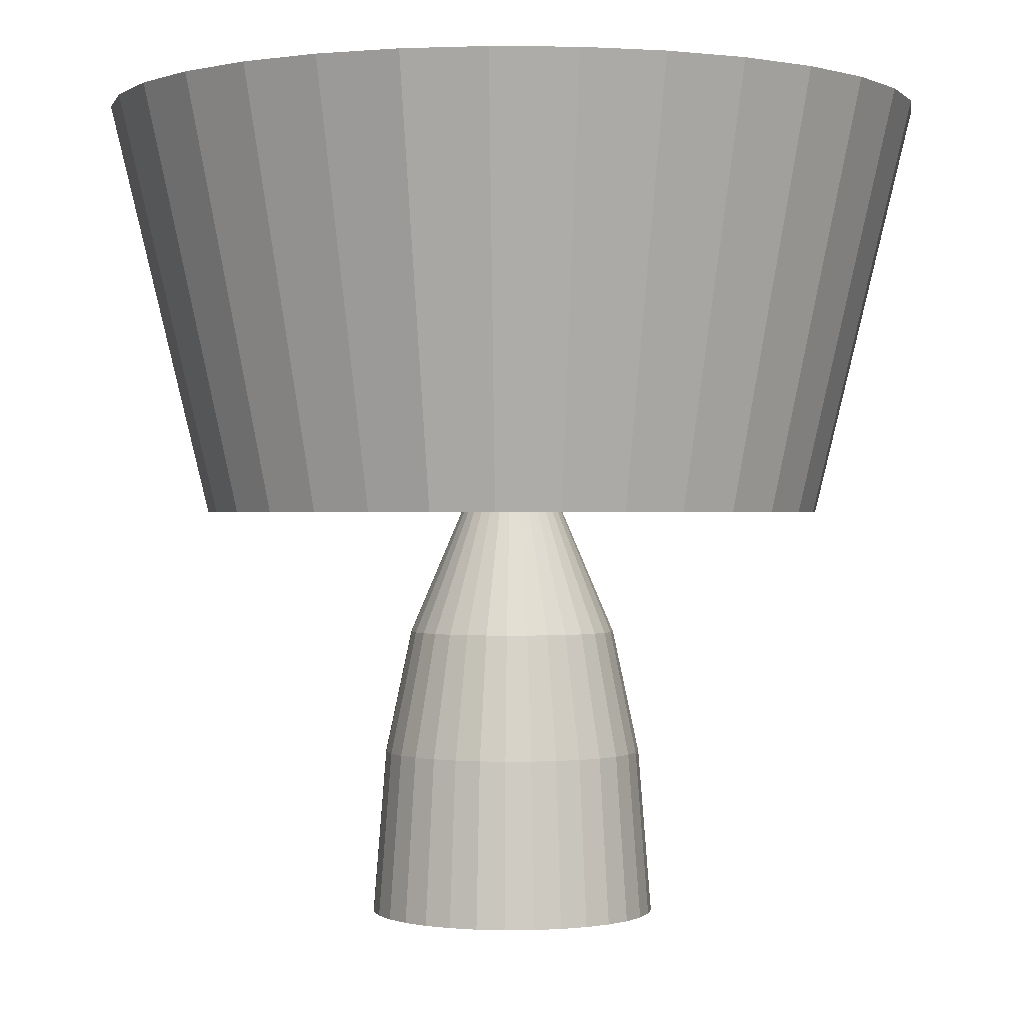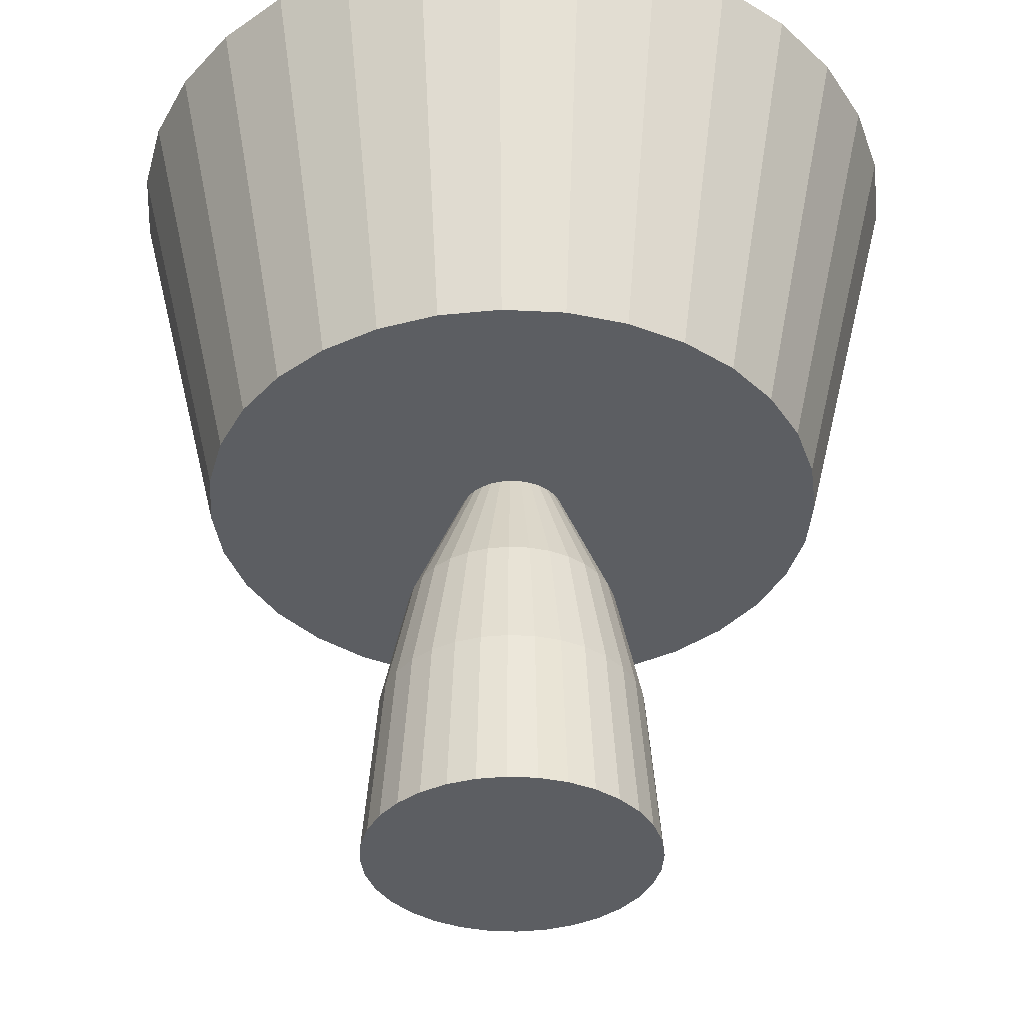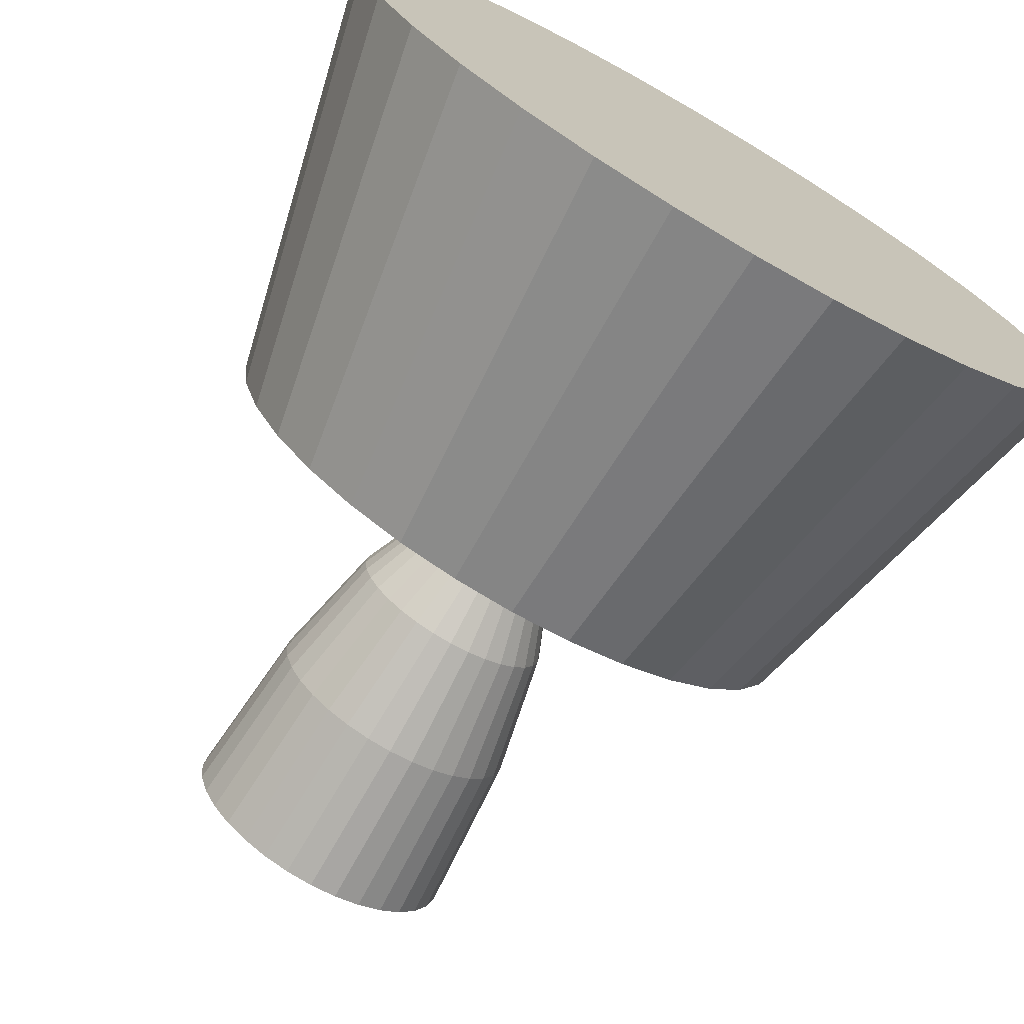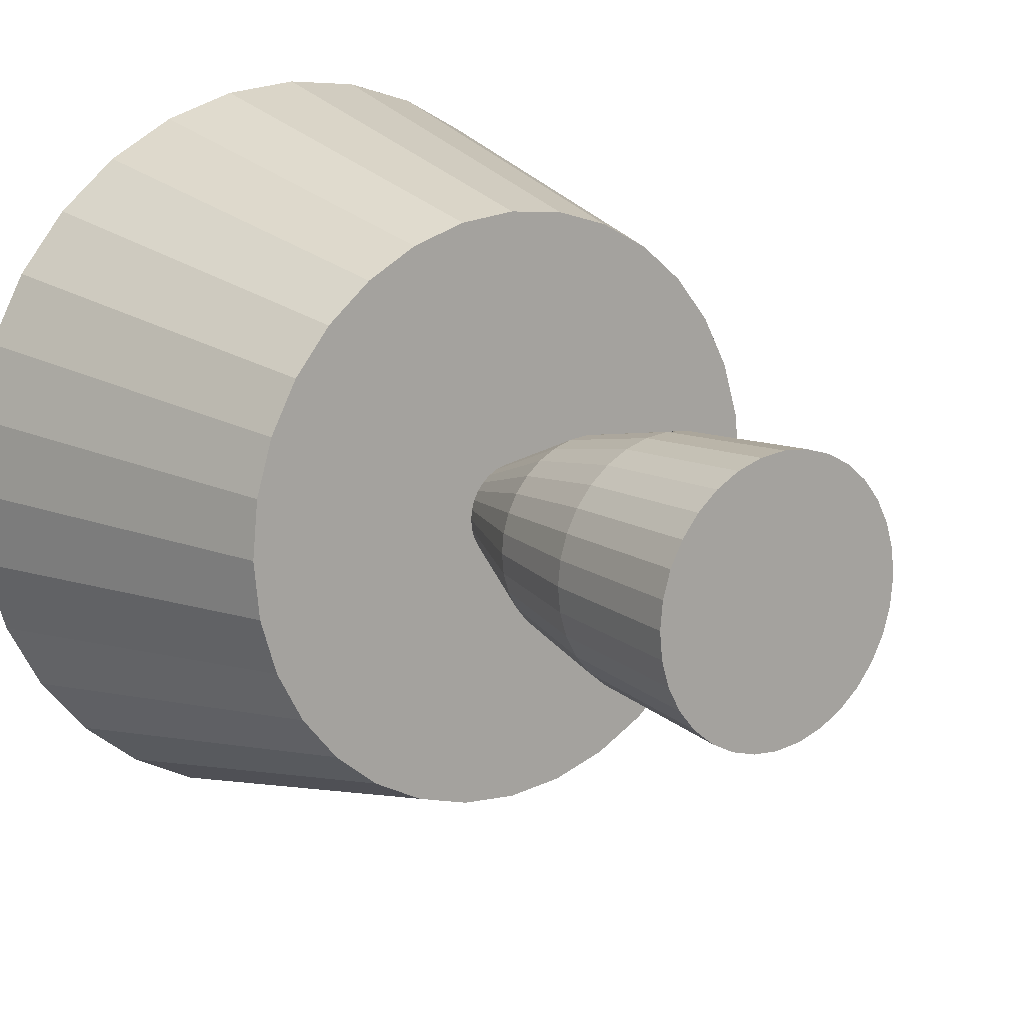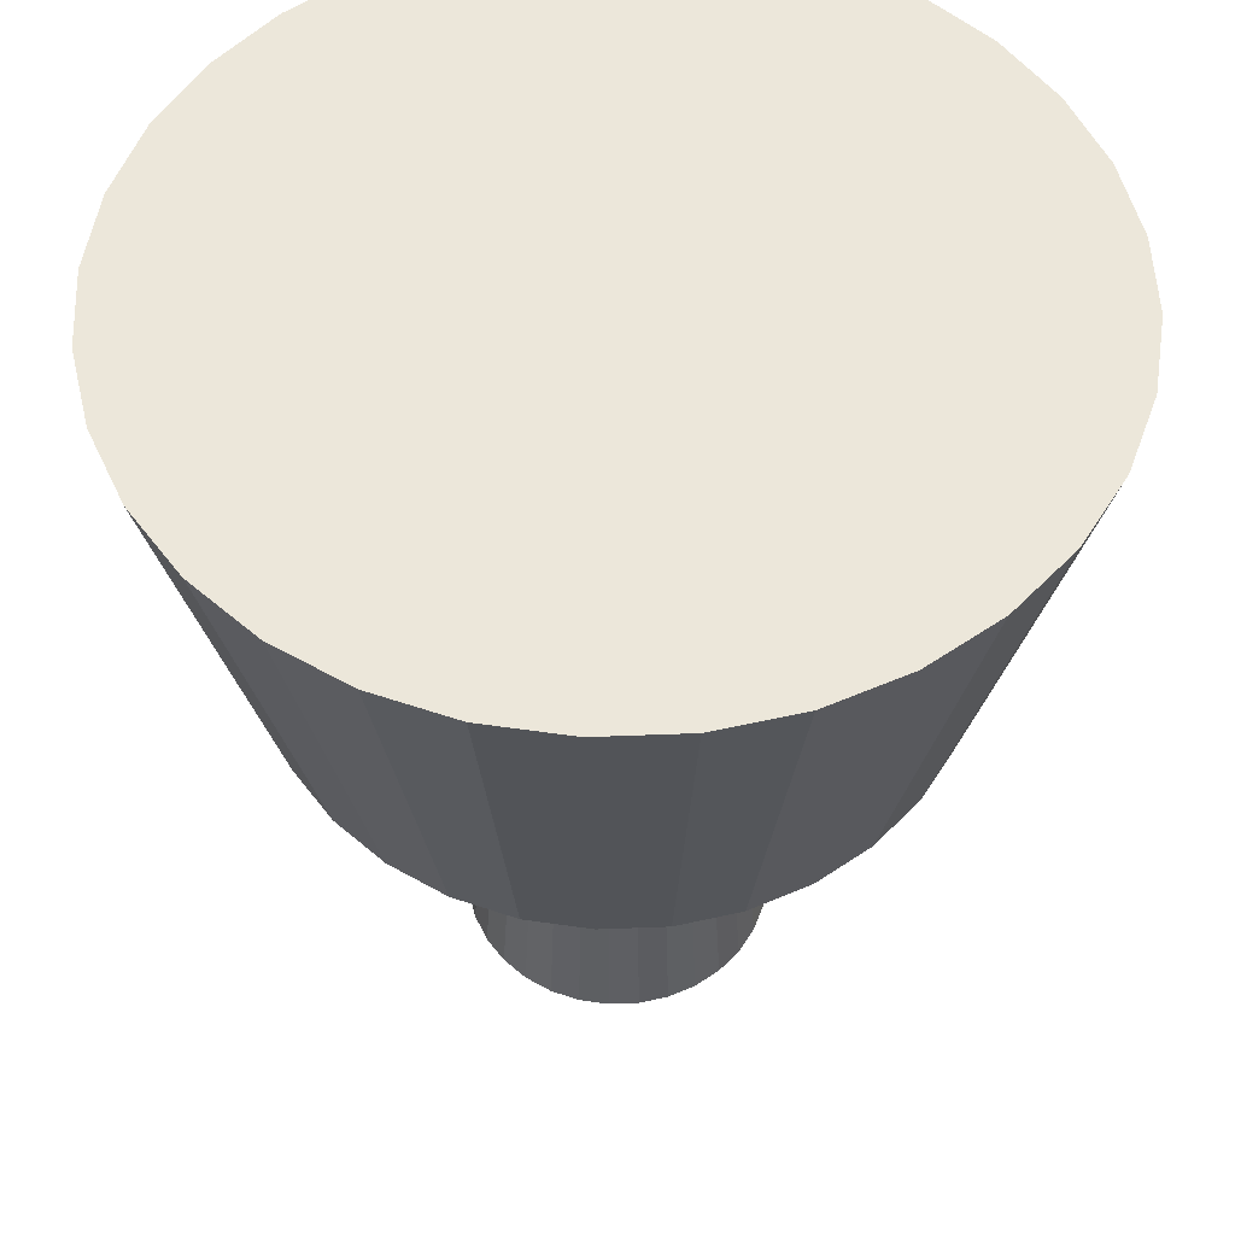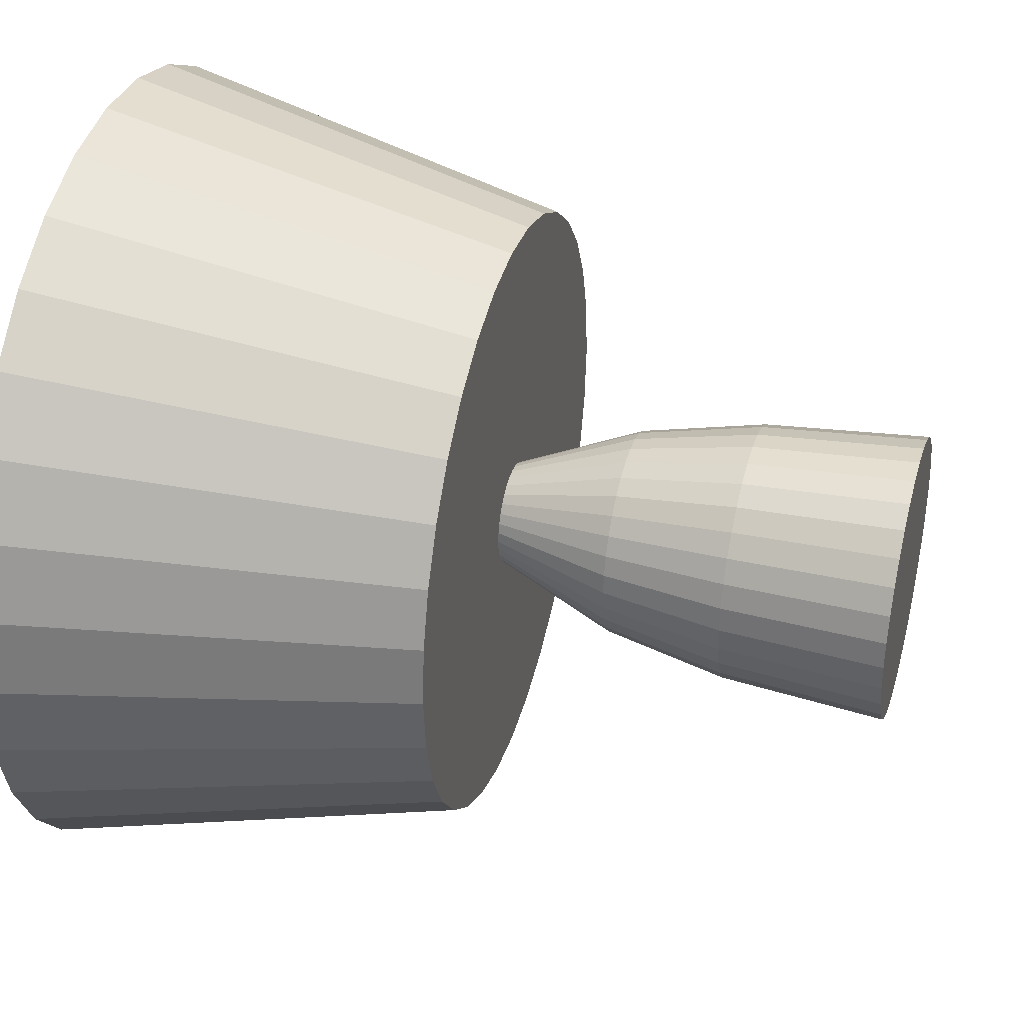
<metadata>
{"format":"obj","ext":"obj","renderer":"f3d","projection":"perspective","resolution":1024,"background":"white","views":[{"elev":-0.0,"azim":-75.9,"up":"+Z"},{"elev":-37.6,"azim":-178.2,"up":"+Z"},{"elev":-72.8,"azim":-30.1,"up":"+Y"},{"elev":14.7,"azim":143.2,"up":"+Y"},{"elev":53.1,"azim":-143.0,"up":"+Z"},{"elev":37.1,"azim":105.6,"up":"+Y"}]}
</metadata>
<code>
o Cylinder
v 0 1 1
v 0.1951 0.9808 1
v 0.3827 0.9239 1
v 0.5556 0.8315 1
v 0.7071 0.7071 1
v 0.8315 0.5556 1
v 0.9239 0.3827 1
v 0.9808 0.1951 1
v 1 0 1
v 0.9808 -0.1951 1
v 0.9239 -0.3827 1
v 0.8315 -0.5556 1
v 0.7071 -0.7071 1
v 0.5556 -0.8315 1
v 0.3827 -0.9239 1
v 0.1951 -0.9808 1
v -0 -1 1
v -0.1951 -0.9808 1
v -0.3827 -0.9239 1
v -0.5556 -0.8315 1
v -0.7071 -0.7071 1
v -0.8315 -0.5556 1
v -0.9239 -0.3827 1
v -0.9808 -0.1951 1
v -1 1e-06 1
v -0.9808 0.1951 1
v -0.9239 0.3827 1
v -0.8315 0.5556 1
v -0.7071 0.7071 1
v -0.5556 0.8315 1
v -0.3827 0.9239 1
v -0.1951 0.9808 1
v -0 0.1272 0
v 0.02481 0.1247 0
v 0.04866 0.1175 0
v 0.07064 0.1057 0
v 0.08991 0.08991 0
v 0.1057 0.07064 0
v 0.1175 0.04866 0
v 0.1247 0.02481 0
v 0.1272 -0 -0
v 0.1247 -0.02481 -0
v 0.1175 -0.04866 -0
v 0.1057 -0.07064 -0
v 0.08991 -0.08991 -0
v 0.07064 -0.1057 -0
v 0.04866 -0.1175 -0
v 0.02481 -0.1247 -0
v -0 -0.1272 -0
v -0.02481 -0.1247 -0
v -0.04866 -0.1175 -0
v -0.07064 -0.1057 -0
v -0.08991 -0.08991 -0
v -0.1057 -0.07064 -0
v -0.1175 -0.04866 -0
v -0.1247 -0.02481 -0
v -0.1272 0 0
v -0.1247 0.02481 0
v -0.1175 0.04866 0
v -0.1057 0.07064 0
v -0.08991 0.08991 0
v -0.07064 0.1057 0
v -0.04866 0.1175 0
v -0.02481 0.1247 0
v 0 0.7611 0
v 0.1485 0.7465 0
v 0.2913 0.7032 0
v 0.4228 0.6328 0
v 0.5382 0.5382 0
v 0.6328 0.4228 0
v 0.7032 0.2913 0
v 0.7465 0.1485 0
v 0.7611 0 0
v 0.7465 -0.1485 -0
v 0.7032 -0.2913 -0
v 0.6328 -0.4228 -0
v 0.5382 -0.5382 -0
v 0.4228 -0.6328 -0
v 0.2913 -0.7032 -0
v 0.1485 -0.7465 -0
v -0 -0.7611 -0
v -0.1485 -0.7465 -0
v -0.2913 -0.7032 -0
v -0.4228 -0.6328 -0
v -0.5382 -0.5382 -0
v -0.6328 -0.4228 -0
v -0.7032 -0.2913 -0
v -0.7465 -0.1485 -0
v -0.7611 1e-06 0
v -0.7465 0.1485 0
v -0.7032 0.2913 0
v -0.6328 0.4228 0
v -0.5382 0.5382 0
v -0.4228 0.6328 0
v -0.2913 0.7032 0
v -0.1485 0.7465 0
v -1e-06 0.2543 -0.3
v 0.04961 0.2494 -0.3
v 0.09732 0.2349 -0.3
v 0.1413 0.2114 -0.3
v 0.1798 0.1798 -0.3
v 0.2114 0.1413 -0.3
v 0.2349 0.09732 -0.3
v 0.2494 0.04961 -0.3
v 0.2543 -0 -0.3
v 0.2494 -0.04961 -0.3
v 0.2349 -0.09732 -0.3
v 0.2114 -0.1413 -0.3
v 0.1798 -0.1798 -0.3
v 0.1413 -0.2114 -0.3
v 0.09732 -0.2349 -0.3
v 0.04961 -0.2494 -0.3
v -0 -0.2543 -0.3
v -0.04961 -0.2494 -0.3
v -0.09732 -0.2349 -0.3
v -0.1413 -0.2114 -0.3
v -0.1798 -0.1798 -0.3
v -0.2114 -0.1413 -0.3
v -0.2349 -0.09732 -0.3
v -0.2494 -0.04961 -0.3
v -0.2543 0 -0.3
v -0.2494 0.04961 -0.3
v -0.2349 0.09732 -0.3
v -0.2114 0.1413 -0.3
v -0.1798 0.1798 -0.3
v -0.1413 0.2114 -0.3
v -0.09732 0.2349 -0.3
v -0.04961 0.2494 -0.3
v -1e-06 0.3179 -0.6
v 0.06202 0.3118 -0.6
v 0.1216 0.2937 -0.6
v 0.1766 0.2643 -0.6
v 0.2248 0.2248 -0.6
v 0.2643 0.1766 -0.6
v 0.2937 0.1216 -0.6
v 0.3118 0.06202 -0.6
v 0.3179 -0 -0.6
v 0.3118 -0.06202 -0.6
v 0.2937 -0.1216 -0.6
v 0.2643 -0.1766 -0.6
v 0.2248 -0.2248 -0.6
v 0.1766 -0.2643 -0.6
v 0.1216 -0.2937 -0.6
v 0.06202 -0.3118 -0.6
v -0 -0.3179 -0.6
v -0.06202 -0.3118 -0.6
v -0.1216 -0.2937 -0.6
v -0.1766 -0.2643 -0.6
v -0.2248 -0.2248 -0.6
v -0.2643 -0.1766 -0.6
v -0.2937 -0.1216 -0.6
v -0.3118 -0.06202 -0.6
v -0.3179 0 -0.6
v -0.3118 0.06202 -0.6
v -0.2937 0.1216 -0.6
v -0.2643 0.1766 -0.6
v -0.2248 0.2248 -0.6
v -0.1766 0.2643 -0.6
v -0.1216 0.2937 -0.6
v -0.06201 0.3118 -0.6
v -1e-06 0.3497 -1
v 0.06822 0.3429 -1
v 0.1338 0.3231 -1
v 0.1943 0.2907 -1
v 0.2473 0.2473 -1
v 0.2907 0.1943 -1
v 0.3231 0.1338 -1
v 0.3429 0.06822 -1
v 0.3497 -0 -1
v 0.3429 -0.06822 -1
v 0.3231 -0.1338 -1
v 0.2907 -0.1943 -1
v 0.2473 -0.2473 -1
v 0.1943 -0.2907 -1
v 0.1338 -0.3231 -1
v 0.06822 -0.3429 -1
v -0 -0.3497 -1
v -0.06822 -0.3429 -1
v -0.1338 -0.3231 -1
v -0.1943 -0.2907 -1
v -0.2473 -0.2473 -1
v -0.2907 -0.1943 -1
v -0.3231 -0.1338 -1
v -0.3429 -0.06822 -1
v -0.3497 0 -1
v -0.3429 0.06822 -1
v -0.3231 0.1338 -1
v -0.2907 0.1943 -1
v -0.2473 0.2473 -1
v -0.1943 0.2907 -1
v -0.1338 0.3231 -1
v -0.06822 0.3429 -1
f 65 1 2 66
f 66 2 3 67
f 67 3 4 68
f 68 4 5 69
f 69 5 6 70
f 70 6 7 71
f 71 7 8 72
f 72 8 9 73
f 73 9 10 74
f 74 10 11 75
f 75 11 12 76
f 76 12 13 77
f 77 13 14 78
f 78 14 15 79
f 79 15 16 80
f 80 16 17 81
f 81 17 18 82
f 82 18 19 83
f 83 19 20 84
f 84 20 21 85
f 85 21 22 86
f 86 22 23 87
f 87 23 24 88
f 88 24 25 89
f 89 25 26 90
f 90 26 27 91
f 91 27 28 92
f 92 28 29 93
f 93 29 30 94
f 94 30 31 95
f 2 1 32 31 30 29 28 27 26 25 24 23 22 21 20 19 18 17 16 15 14 13 12 11 10 9 8 7 6 5 4 3
f 96 32 1 65
f 95 31 32 96
f 42 43 107 106
f 34 33 65 66
f 35 34 66 67
f 36 35 67 68
f 37 36 68 69
f 38 37 69 70
f 39 38 70 71
f 40 39 71 72
f 41 40 72 73
f 42 41 73 74
f 43 42 74 75
f 44 43 75 76
f 45 44 76 77
f 46 45 77 78
f 47 46 78 79
f 48 47 79 80
f 49 48 80 81
f 50 49 81 82
f 51 50 82 83
f 52 51 83 84
f 53 52 84 85
f 54 53 85 86
f 55 54 86 87
f 56 55 87 88
f 57 56 88 89
f 58 57 89 90
f 59 58 90 91
f 60 59 91 92
f 61 60 92 93
f 62 61 93 94
f 63 62 94 95
f 64 63 95 96
f 33 64 96 65
f 109 110 142 141
f 56 57 121 120
f 43 44 108 107
f 57 58 122 121
f 44 45 109 108
f 58 59 123 122
f 45 46 110 109
f 59 60 124 123
f 46 47 111 110
f 33 34 98 97
f 60 61 125 124
f 47 48 112 111
f 34 35 99 98
f 61 62 126 125
f 48 49 113 112
f 35 36 100 99
f 62 63 127 126
f 49 50 114 113
f 36 37 101 100
f 63 64 128 127
f 50 51 115 114
f 37 38 102 101
f 64 33 97 128
f 51 52 116 115
f 38 39 103 102
f 52 53 117 116
f 39 40 104 103
f 53 54 118 117
f 40 41 105 104
f 54 55 119 118
f 41 42 106 105
f 55 56 120 119
f 144 145 177 176
f 123 124 156 155
f 110 111 143 142
f 97 98 130 129
f 124 125 157 156
f 111 112 144 143
f 98 99 131 130
f 125 126 158 157
f 112 113 145 144
f 99 100 132 131
f 126 127 159 158
f 113 114 146 145
f 100 101 133 132
f 127 128 160 159
f 114 115 147 146
f 101 102 134 133
f 128 97 129 160
f 115 116 148 147
f 102 103 135 134
f 116 117 149 148
f 103 104 136 135
f 117 118 150 149
f 104 105 137 136
f 118 119 151 150
f 105 106 138 137
f 119 120 152 151
f 106 107 139 138
f 120 121 153 152
f 107 108 140 139
f 121 122 154 153
f 108 109 141 140
f 122 123 155 154
f 161 162 163 164 165 166 167 168 169 170 171 172 173 174 175 176 177 178 179 180 181 182 183 184 185 186 187 188 189 190 191 192
f 131 132 164 163
f 158 159 191 190
f 145 146 178 177
f 132 133 165 164
f 159 160 192 191
f 146 147 179 178
f 133 134 166 165
f 160 129 161 192
f 147 148 180 179
f 134 135 167 166
f 148 149 181 180
f 135 136 168 167
f 149 150 182 181
f 136 137 169 168
f 150 151 183 182
f 137 138 170 169
f 151 152 184 183
f 138 139 171 170
f 152 153 185 184
f 139 140 172 171
f 153 154 186 185
f 140 141 173 172
f 154 155 187 186
f 141 142 174 173
f 155 156 188 187
f 142 143 175 174
f 129 130 162 161
f 156 157 189 188
f 143 144 176 175
f 130 131 163 162
f 157 158 190 189

</code>
